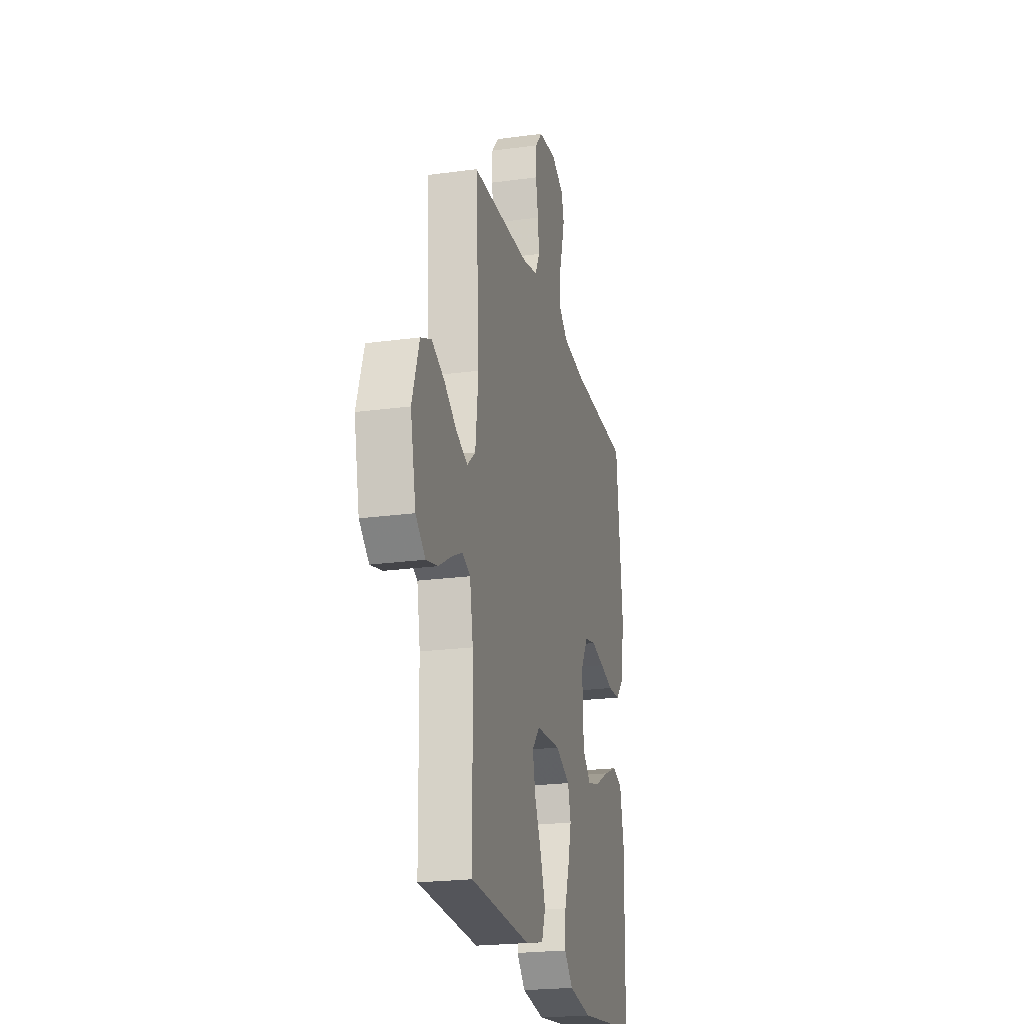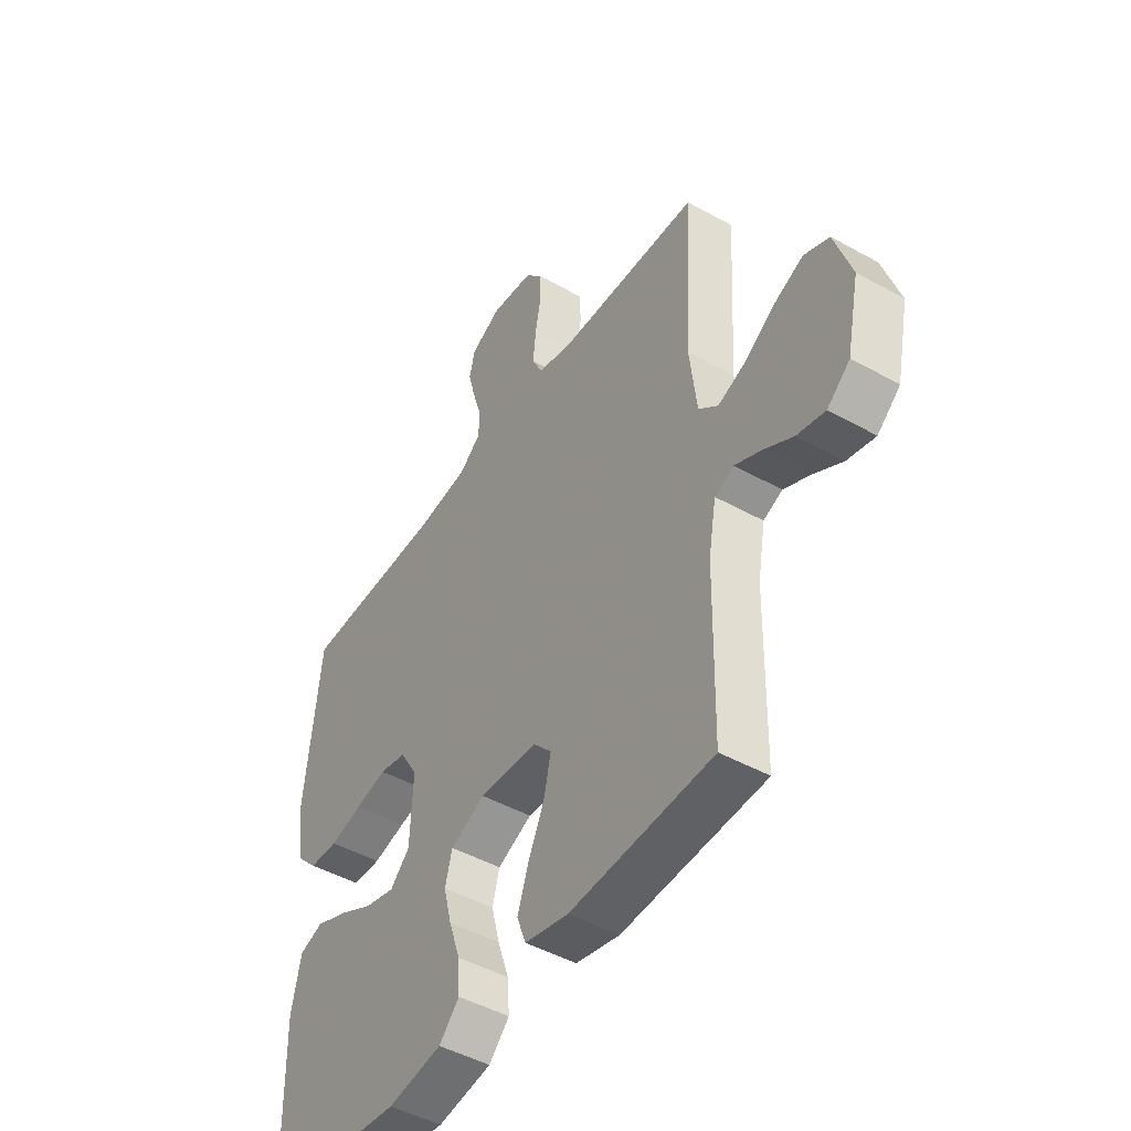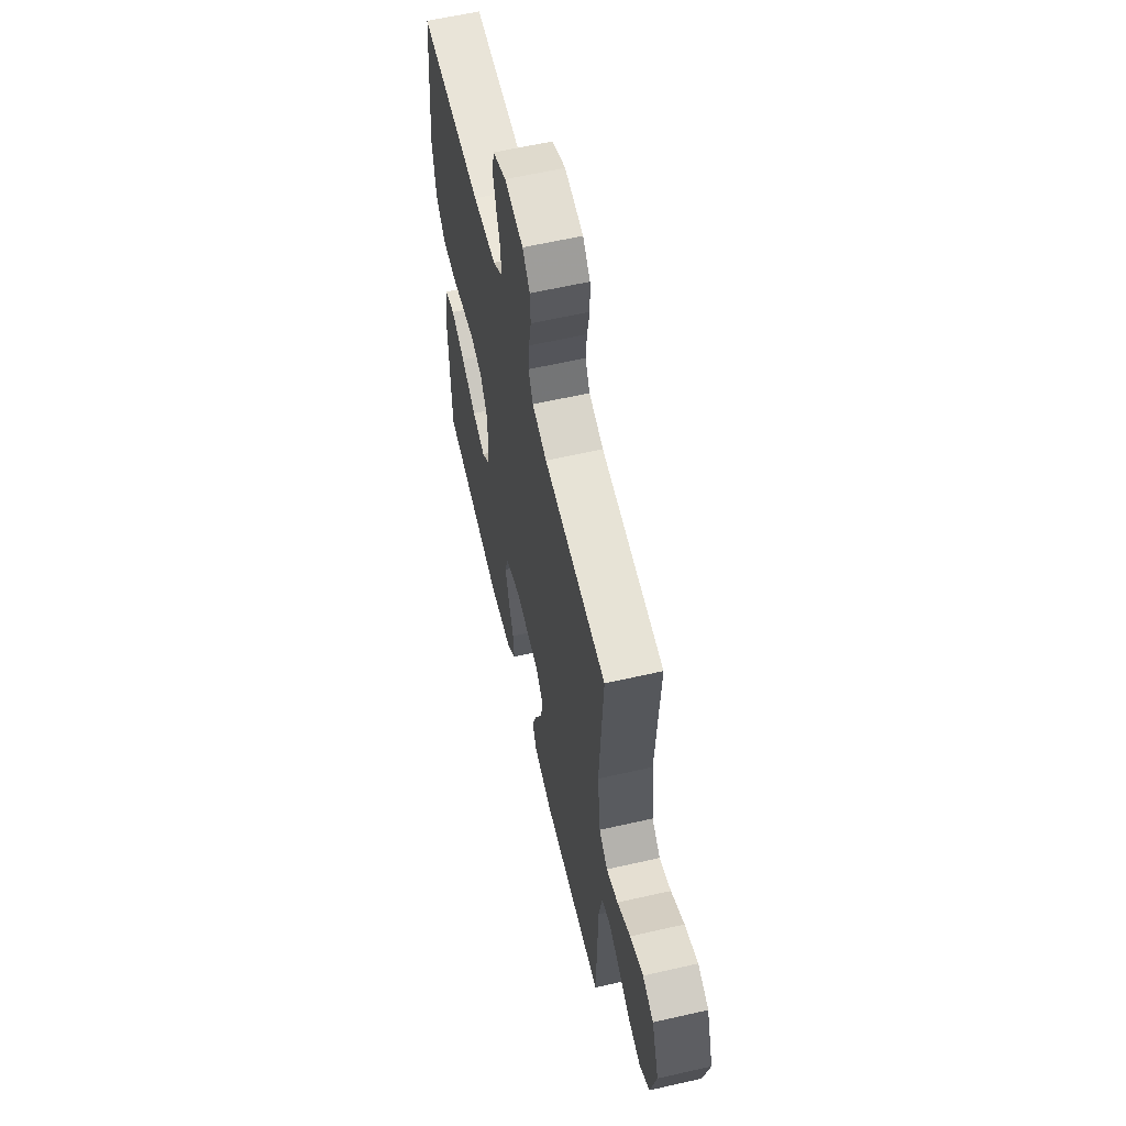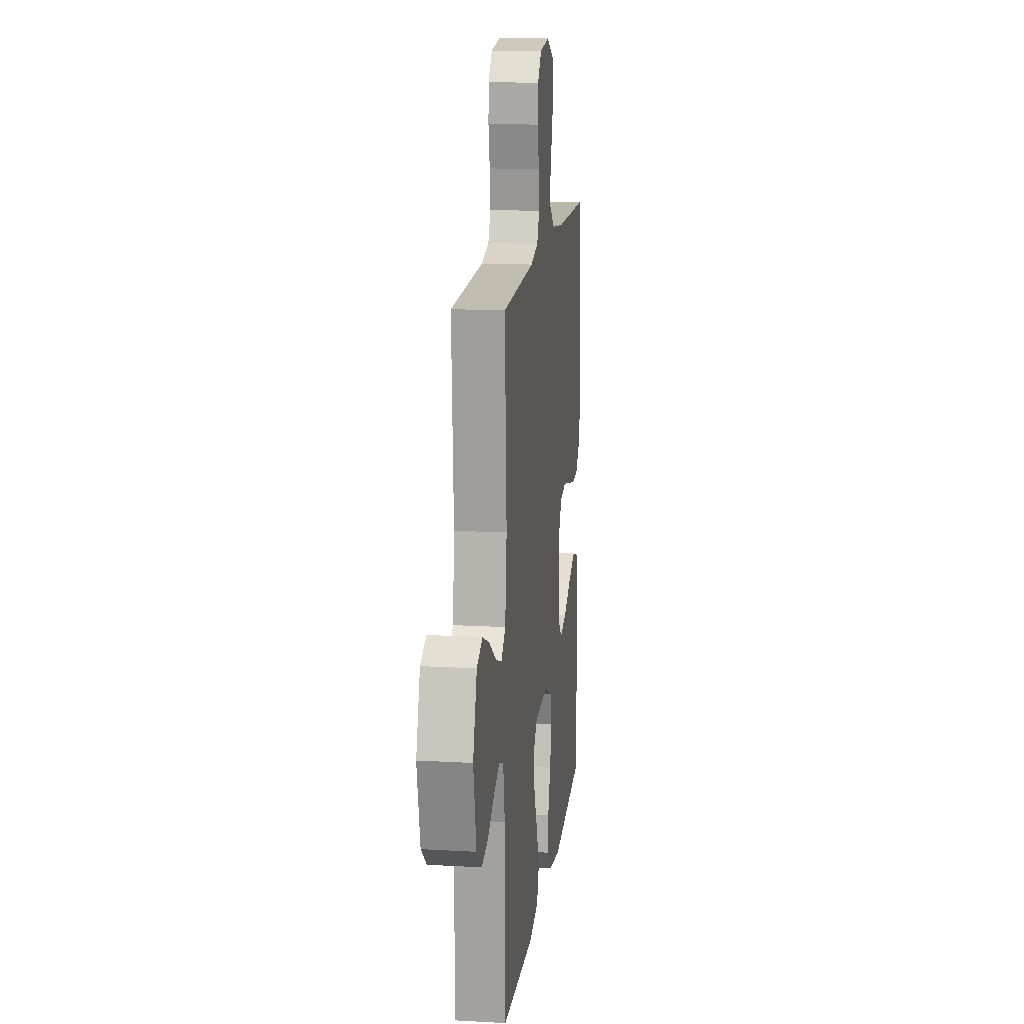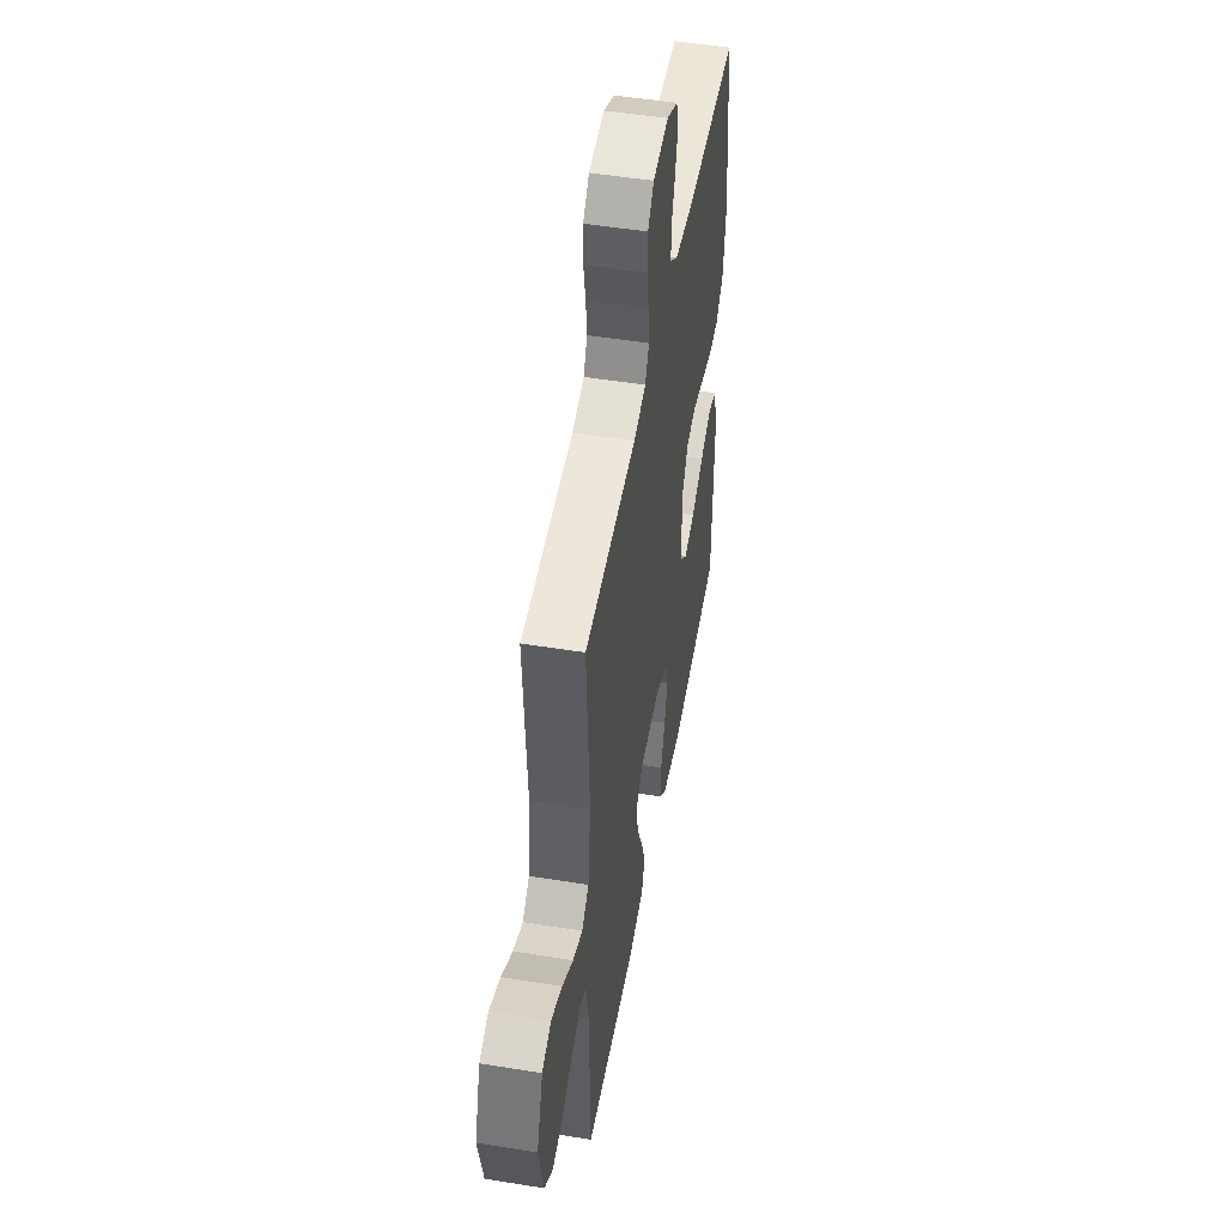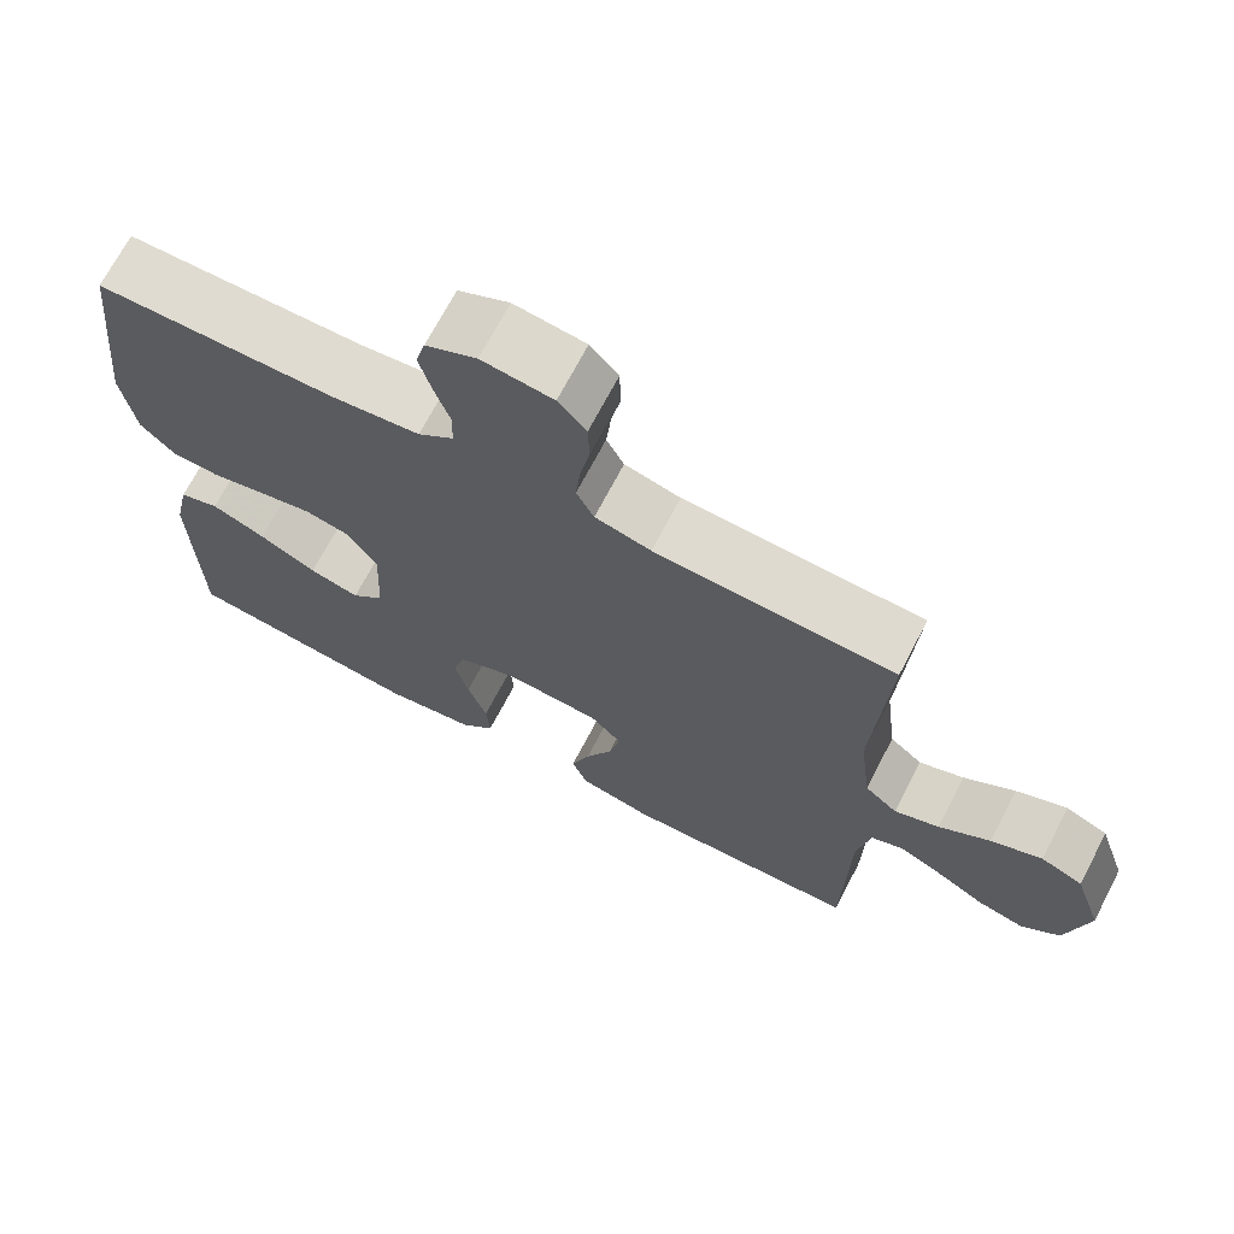
<metadata>
{"format":"obj","ext":"obj","renderer":"f3d","projection":"perspective","resolution":1024,"background":"white","views":[{"elev":-22.3,"azim":-76.7,"up":"+Z"},{"elev":-46.7,"azim":-122.4,"up":"+Z"},{"elev":61.1,"azim":-103.1,"up":"+Z"},{"elev":15.0,"azim":-83.0,"up":"+Z"},{"elev":49.9,"azim":-79.9,"up":"+Z"},{"elev":70.1,"azim":-152.4,"up":"+Z"}]}
</metadata>
<code>
v 0.5 0.07 -0.5
v 0.2 0.07 -0.535
v 0.086 0.07 -0.517
v 0.043 0.07 -0.472
v 0.047 0.07 -0.41
v 0.071 0.07 -0.339
v 0.088 0.07 -0.272
v 0.073 0.07 -0.216
v 0 0.07 -0.183
v -0.122 0.07 -0.19
v -0.161 0.07 -0.233
v -0.147 0.07 -0.298
v -0.113 0.07 -0.372
v -0.089 0.07 -0.442
v -0.108 0.07 -0.493
v -0.2 0.07 -0.514
v -0.5 0.07 -0.5
v -0.505 0.07 -0.2
v -0.521 0.07 -0.109
v -0.561 0.07 -0.092
v -0.616 0.07 -0.118
v -0.678 0.07 -0.154
v -0.737 0.07 -0.168
v -0.785 0.07 -0.127
v -0.812 0.07 0
v -0.776 0.07 0.109
v -0.723 0.07 0.132
v -0.659 0.07 0.104
v -0.595 0.07 0.061
v -0.539 0.07 0.039
v -0.498 0.07 0.074
v -0.483 0.07 0.2
v -0.5 0.07 0.5
v -0.2 0.07 0.51
v -0.13 0.07 0.528
v -0.108 0.07 0.572
v -0.114 0.07 0.632
v -0.126 0.07 0.696
v -0.124 0.07 0.754
v -0.089 0.07 0.795
v 0 0.07 0.806
v 0.064 0.07 0.774
v 0.076 0.07 0.726
v 0.061 0.07 0.668
v 0.042 0.07 0.609
v 0.043 0.07 0.557
v 0.088 0.07 0.52
v 0.2 0.07 0.506
v 0.5 0.07 0.5
v 0.533 0.07 0.2
v 0.517 0.07 0.089
v 0.474 0.07 0.044
v 0.413 0.07 0.041
v 0.345 0.07 0.058
v 0.278 0.07 0.073
v 0.222 0.07 0.061
v 0.185 0.07 0
v 0.191 0.07 -0.13
v 0.232 0.07 -0.171
v 0.295 0.07 -0.155
v 0.367 0.07 -0.117
v 0.435 0.07 -0.089
v 0.485 0.07 -0.106
v 0.505 0.07 -0.2
v 0.5 0 -0.5
v 0.2 0 -0.535
v 0.086 0 -0.517
v 0.043 0 -0.472
v 0.047 0 -0.41
v 0.071 0 -0.339
v 0.088 0 -0.272
v 0.073 0 -0.216
v 0 0 -0.183
v -0.122 0 -0.19
v -0.161 0 -0.233
v -0.147 0 -0.298
v -0.113 0 -0.372
v -0.089 0 -0.442
v -0.108 0 -0.493
v -0.2 0 -0.514
v -0.5 0 -0.5
v -0.505 0 -0.2
v -0.521 0 -0.109
v -0.561 0 -0.092
v -0.616 0 -0.118
v -0.678 0 -0.154
v -0.737 0 -0.168
v -0.785 0 -0.127
v -0.812 0 0
v -0.776 0 0.109
v -0.723 0 0.132
v -0.659 0 0.104
v -0.595 0 0.061
v -0.539 0 0.039
v -0.498 0 0.074
v -0.483 0 0.2
v -0.5 0 0.5
v -0.2 0 0.51
v -0.13 0 0.528
v -0.108 0 0.572
v -0.114 0 0.632
v -0.126 0 0.696
v -0.124 0 0.754
v -0.089 0 0.795
v 0 0 0.806
v 0.064 0 0.774
v 0.076 0 0.726
v 0.061 0 0.668
v 0.042 0 0.609
v 0.043 0 0.557
v 0.088 0 0.52
v 0.2 0 0.506
v 0.5 0 0.5
v 0.533 0 0.2
v 0.517 0 0.089
v 0.474 0 0.044
v 0.413 0 0.041
v 0.345 0 0.058
v 0.278 0 0.073
v 0.222 0 0.061
v 0.185 0 0
v 0.191 0 -0.13
v 0.232 0 -0.171
v 0.295 0 -0.155
v 0.367 0 -0.117
v 0.435 0 -0.089
v 0.485 0 -0.106
v 0.505 0 -0.2
f 4 5 6
f 3 4 6
f 2 3 6
f 1 2 6
f 64 1 6
f 63 64 6
f 62 63 6
f 61 62 6
f 60 61 6
f 59 60 6 7
f 58 59 7 8
f 57 58 8 9
f 56 57 9 10
f 52 53 54
f 51 52 54
f 50 51 54
f 49 50 54
f 48 49 54
f 47 48 54 55
f 46 47 55 56
f 43 44 45
f 42 43 45
f 41 42 45
f 40 41 45
f 39 40 45
f 38 39 45
f 37 38 45
f 36 37 45 46
f 46 56 10
f 36 46 10
f 35 36 10
f 32 33 34
f 35 10 11
f 34 35 11
f 32 34 11
f 31 32 11
f 27 28 29
f 26 27 29
f 25 26 29
f 24 25 29
f 23 24 29
f 22 23 29
f 21 22 29
f 20 21 29 30
f 30 31 11
f 20 30 11
f 19 20 11
f 16 17 18
f 15 16 18
f 14 15 18
f 13 14 18
f 12 13 18
f 11 12 18 19
f 70 69 68
f 70 68 67
f 70 67 66
f 70 66 65
f 70 65 128
f 70 128 127
f 70 127 126
f 70 126 125
f 70 125 124
f 71 70 124 123
f 72 71 123 122
f 73 72 122 121
f 74 73 121 120
f 118 117 116
f 118 116 115
f 118 115 114
f 118 114 113
f 118 113 112
f 119 118 112 111
f 120 119 111 110
f 109 108 107
f 109 107 106
f 109 106 105
f 109 105 104
f 109 104 103
f 109 103 102
f 109 102 101
f 110 109 101 100
f 74 120 110
f 74 110 100
f 74 100 99
f 98 97 96
f 75 74 99
f 75 99 98
f 75 98 96
f 75 96 95
f 93 92 91
f 93 91 90
f 93 90 89
f 93 89 88
f 93 88 87
f 93 87 86
f 93 86 85
f 94 93 85 84
f 75 95 94
f 75 94 84
f 75 84 83
f 82 81 80
f 82 80 79
f 82 79 78
f 82 78 77
f 82 77 76
f 83 82 76 75
f 1 65 66 2
f 2 66 67 3
f 3 67 68 4
f 4 68 69 5
f 5 69 70 6
f 6 70 71 7
f 7 71 72 8
f 8 72 73 9
f 9 73 74 10
f 10 74 75 11
f 11 75 76 12
f 12 76 77 13
f 13 77 78 14
f 14 78 79 15
f 15 79 80 16
f 16 80 81 17
f 17 81 82 18
f 18 82 83 19
f 19 83 84 20
f 20 84 85 21
f 21 85 86 22
f 22 86 87 23
f 23 87 88 24
f 24 88 89 25
f 25 89 90 26
f 26 90 91 27
f 27 91 92 28
f 28 92 93 29
f 29 93 94 30
f 30 94 95 31
f 31 95 96 32
f 32 96 97 33
f 33 97 98 34
f 34 98 99 35
f 35 99 100 36
f 36 100 101 37
f 37 101 102 38
f 38 102 103 39
f 39 103 104 40
f 40 104 105 41
f 41 105 106 42
f 42 106 107 43
f 43 107 108 44
f 44 108 109 45
f 45 109 110 46
f 46 110 111 47
f 47 111 112 48
f 48 112 113 49
f 49 113 114 50
f 50 114 115 51
f 51 115 116 52
f 52 116 117 53
f 53 117 118 54
f 54 118 119 55
f 55 119 120 56
f 56 120 121 57
f 57 121 122 58
f 58 122 123 59
f 59 123 124 60
f 60 124 125 61
f 61 125 126 62
f 62 126 127 63
f 63 127 128 64
f 64 128 65 1

</code>
